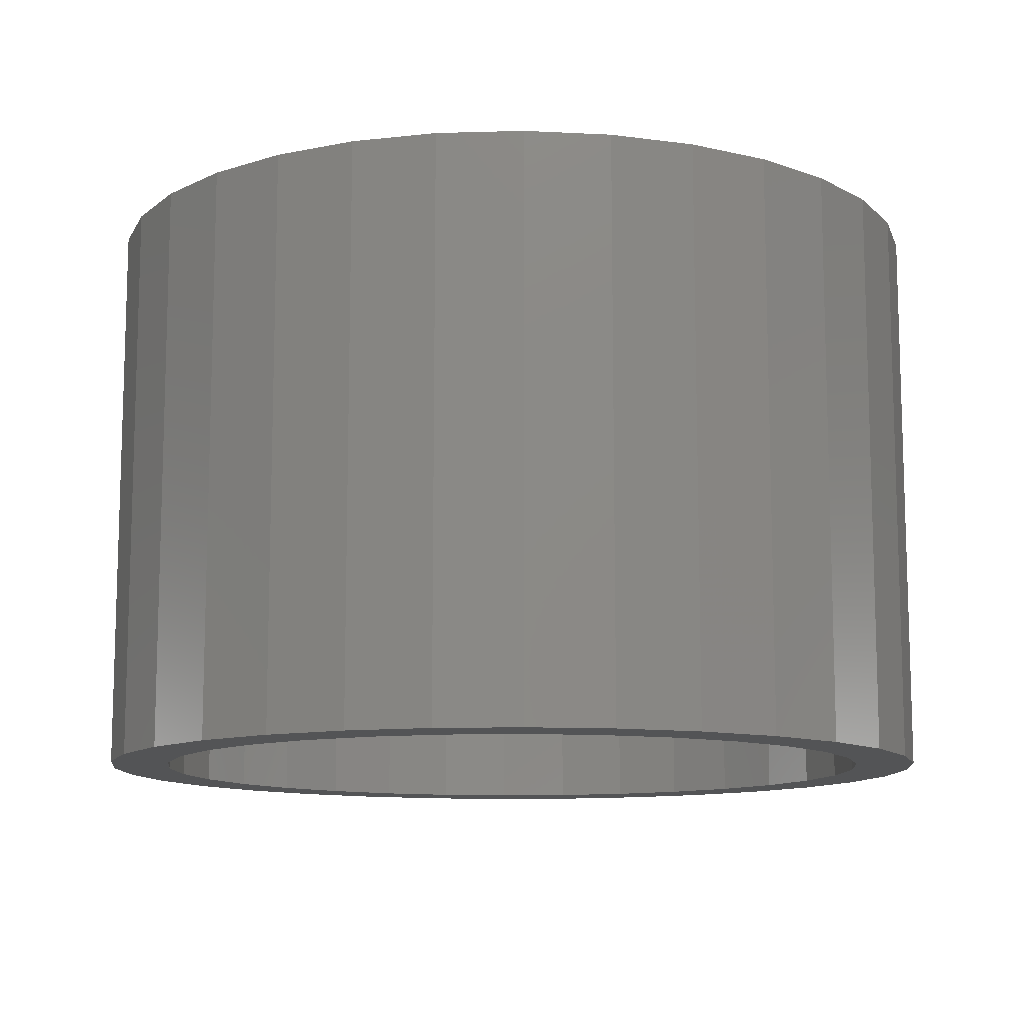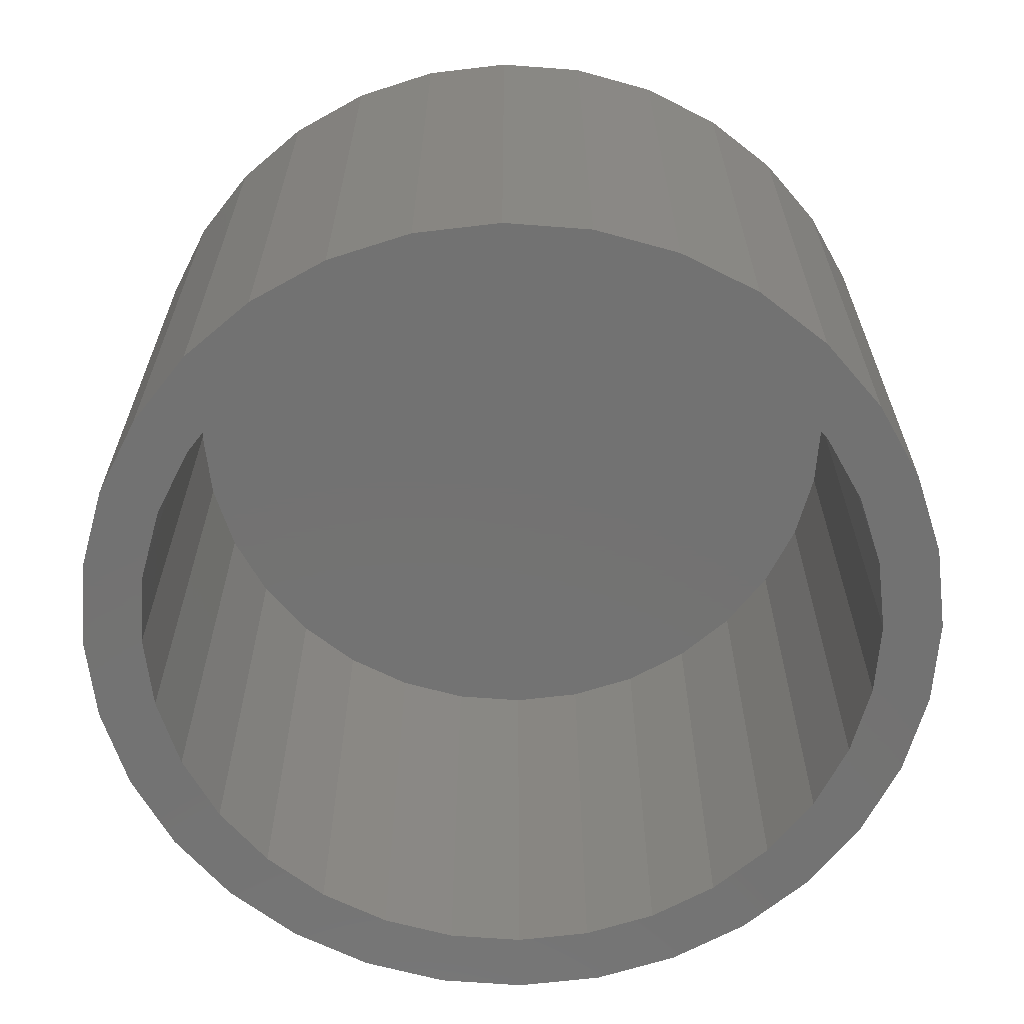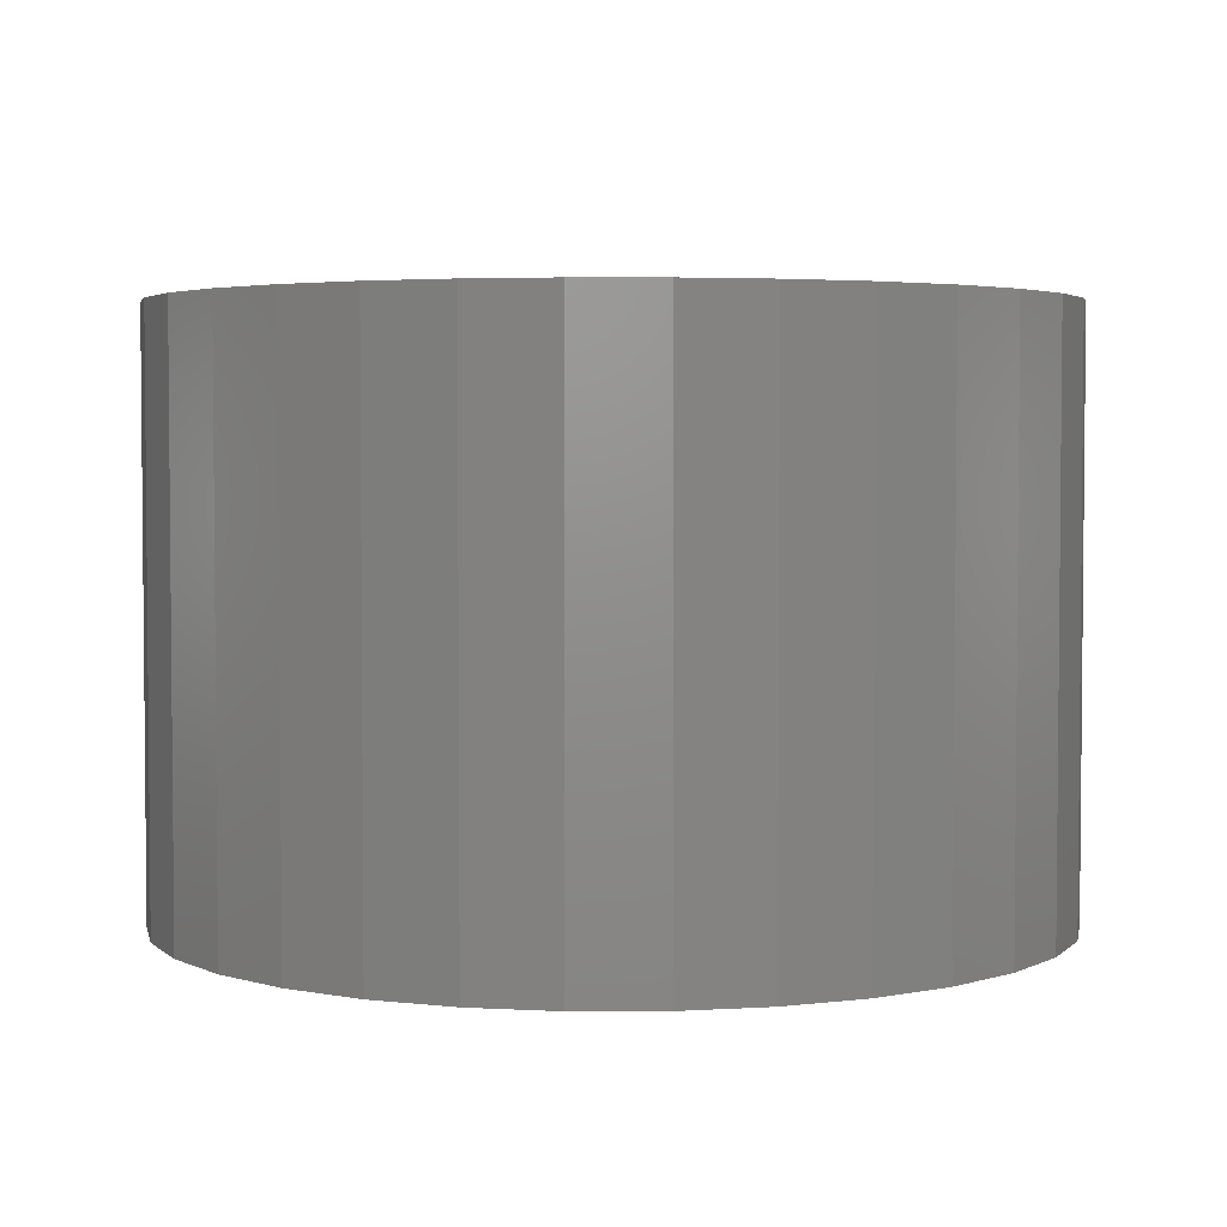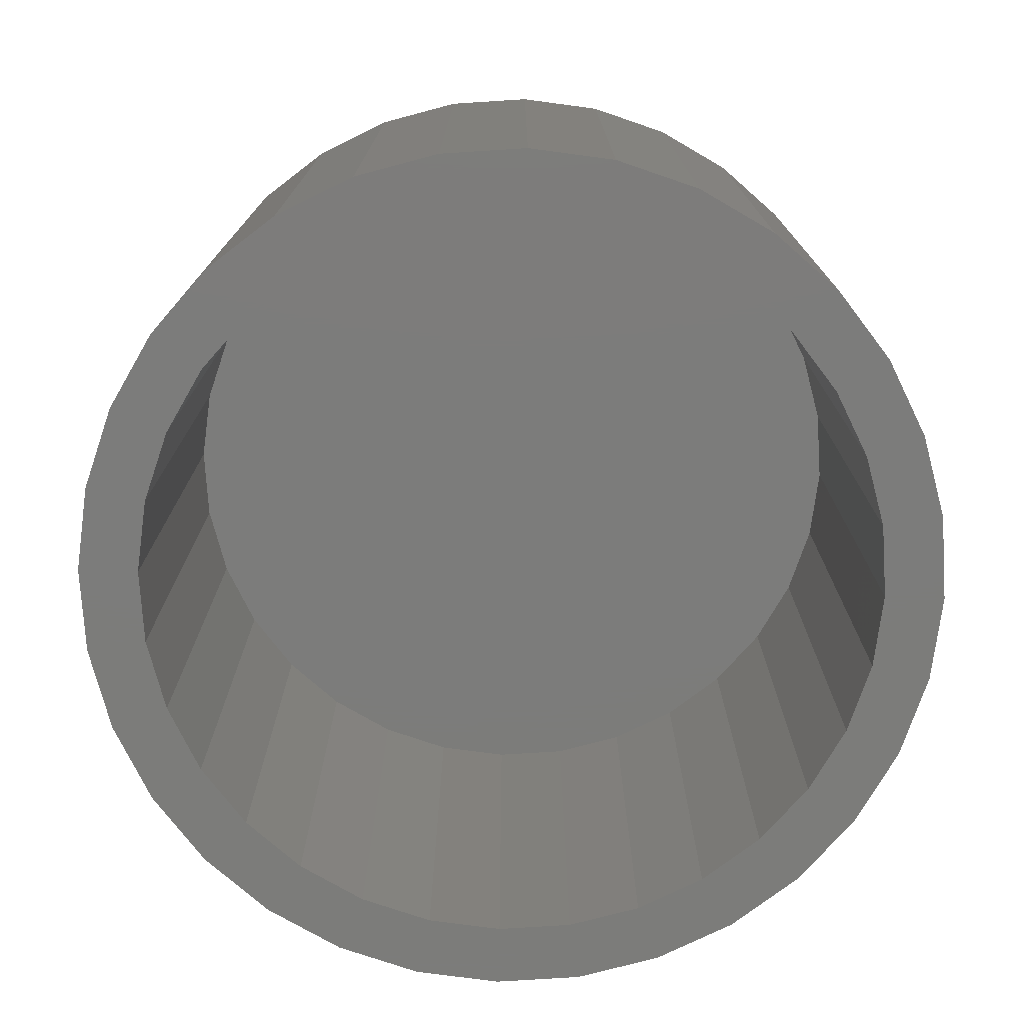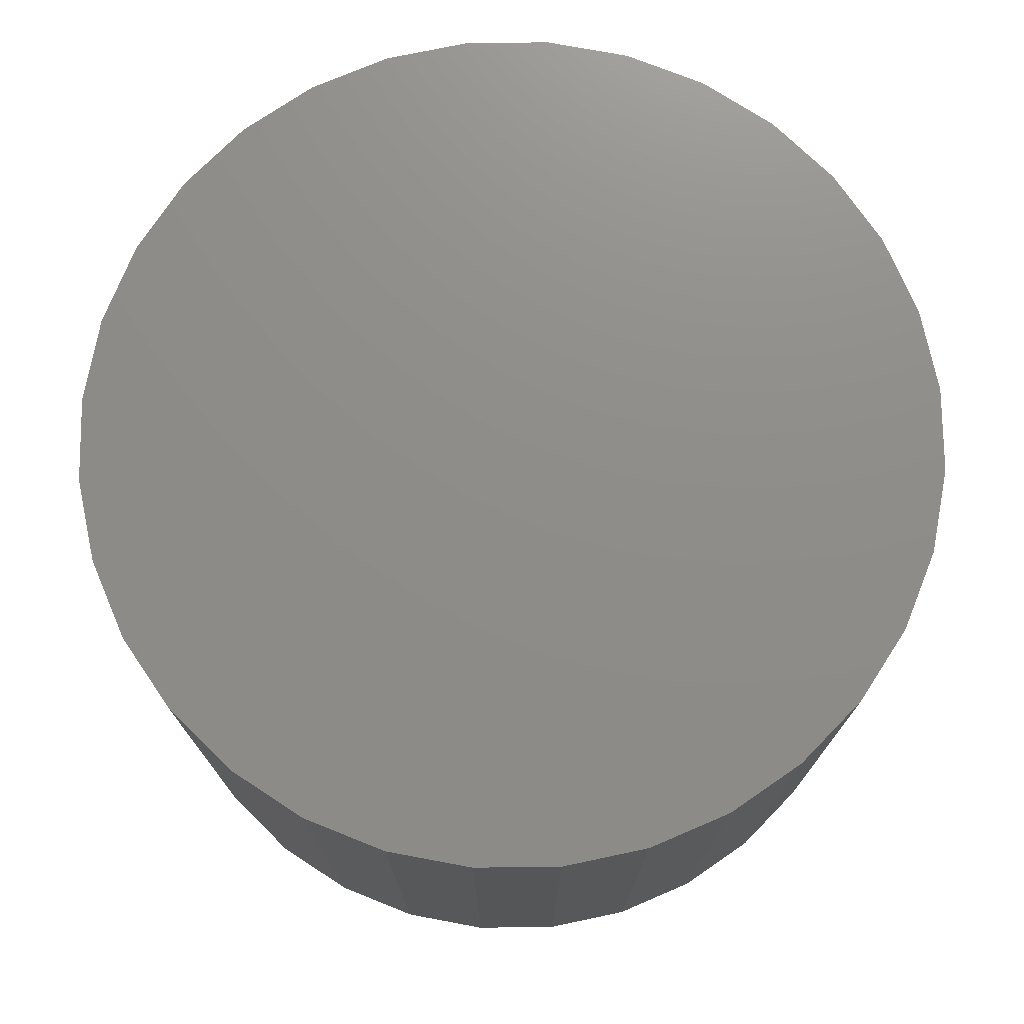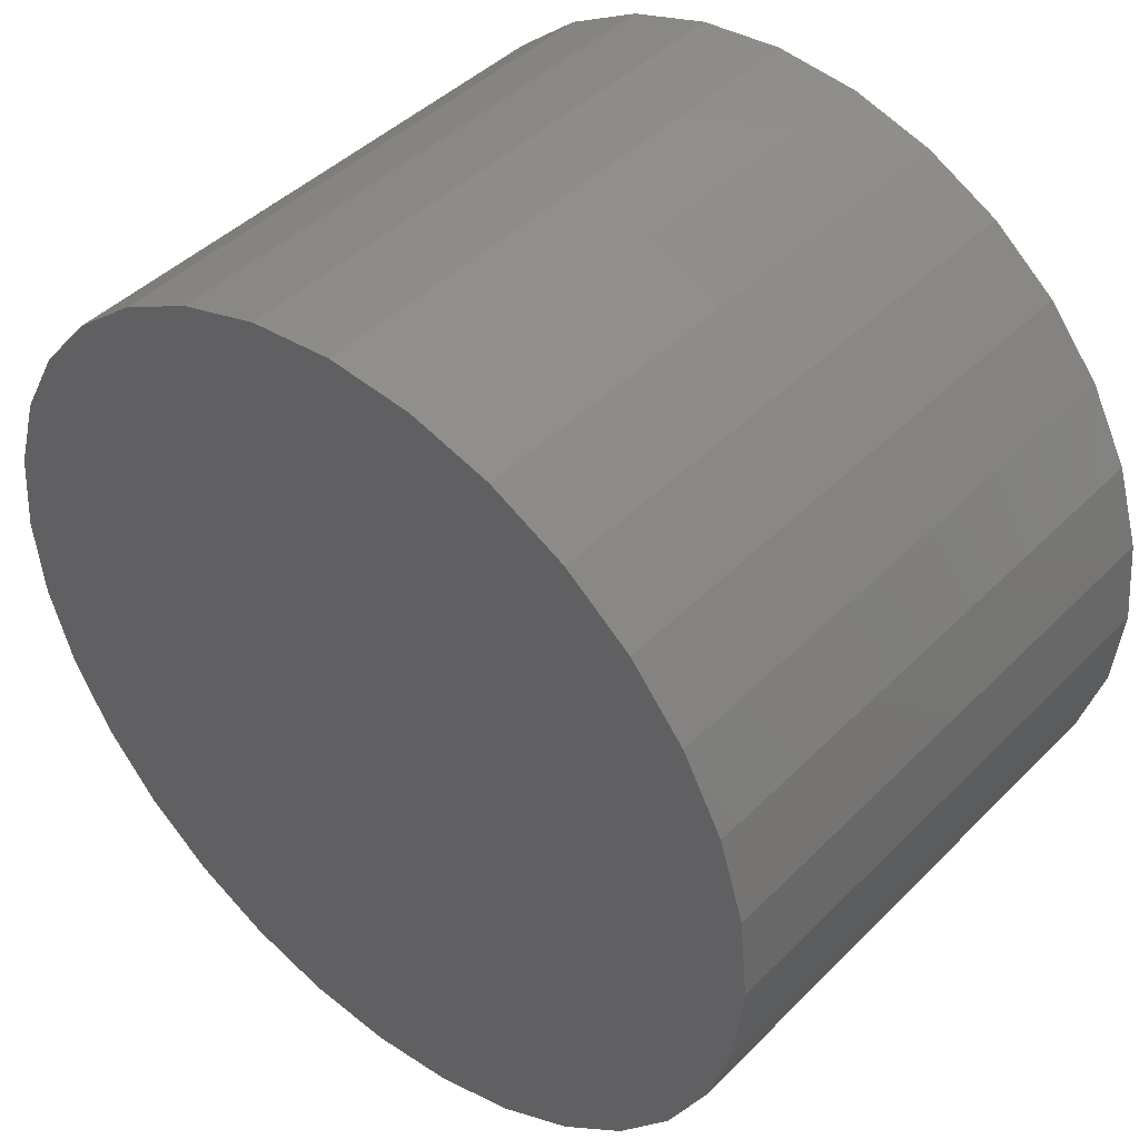
<metadata>
{"format":"stl","ext":"stl","renderer":"f3d","projection":"perspective","resolution":1024,"background":"white","views":[{"elev":-11.3,"azim":-69.0,"up":"+Y"},{"elev":-64.6,"azim":-111.3,"up":"+Y"},{"elev":3.5,"azim":128.8,"up":"+Y"},{"elev":-75.4,"azim":133.0,"up":"+Y"},{"elev":74.3,"azim":-51.3,"up":"+Y"},{"elev":43.6,"azim":-139.4,"up":"+Z"}]}
</metadata>
<code>
# stl→obj: 128 verts, 252 faces
v -0.08836 -0.75 0.4789
v 0.006908 -0.75 0.4883
v -0.2099 -0.75 0.5233
v -0.3078 -0.75 0.471
v -0.3991 -0.75 0.2713
v -0.5164 -0.75 0.2168
v -0.4442 -0.75 0.1869
v 0.006908 -0.75 -0.5664
v -0.2099 -0.75 -0.5233
v -0.1036 -0.75 -0.5556
v 0.2237 -0.75 0.5233
v 0.1022 -0.75 0.4789
v 0.1174 -0.75 -0.5556
v 0.2237 -0.75 -0.5233
v 0.1174 -0.75 0.5556
v 0.006908 -0.75 0.5664
v -0.1036 -0.75 0.5556
v -0.4641 -0.75 0.3147
v -0.3384 -0.75 0.3453
v -0.3936 -0.75 0.4005
v -0.2644 -0.75 0.406
v -0.18 -0.75 0.4512
v -0.472 -0.75 0.09527
v -0.5487 -0.75 0.1105
v -0.4814 -0.75 4.909e-17
v -0.5595 -0.75 6.345e-17
v -0.472 -0.75 -0.09527
v -0.5487 -0.75 -0.1105
v -0.4442 -0.75 -0.1869
v -0.5164 -0.75 -0.2168
v -0.3991 -0.75 -0.2713
v -0.4641 -0.75 -0.3147
v -0.3384 -0.75 -0.3453
v -0.2644 -0.75 -0.406
v -0.3936 -0.75 -0.4005
v -0.18 -0.75 -0.4512
v -0.3078 -0.75 -0.471
v -0.08836 -0.75 -0.4789
v 0.006908 -0.75 -0.4883
v 0.1022 -0.75 -0.4789
v 0.3216 -0.75 -0.471
v 0.3216 -0.75 0.471
v 0.1938 -0.75 0.4512
v 0.4074 -0.75 0.4005
v 0.2782 -0.75 0.406
v 0.4779 -0.75 0.3147
v 0.3522 -0.75 0.3453
v 0.5302 -0.75 0.2168
v 0.4129 -0.75 0.2713
v 0.4581 -0.75 0.1869
v 0.5625 -0.75 0.1105
v 0.4858 -0.75 0.09527
v 0.5734 -0.75 -7.529e-17
v 0.4952 -0.75 -7.051e-17
v 0.5625 -0.75 -0.1105
v 0.4858 -0.75 -0.09527
v 0.5302 -0.75 -0.2168
v 0.4581 -0.75 -0.1869
v 0.4779 -0.75 -0.3147
v 0.4129 -0.75 -0.2713
v 0.3522 -0.75 -0.3453
v 0.4074 -0.75 -0.4005
v 0.2782 -0.75 -0.406
v 0.1938 -0.75 -0.4512
v 0.006908 -0.07812 -0.4883
v 0.1022 -0.07812 -0.4789
v 0.1938 -0.07812 -0.4512
v 0.2782 -0.07812 -0.406
v 0.3522 -0.07812 -0.3453
v 0.4129 -0.07812 -0.2713
v 0.4581 -0.07812 -0.1869
v 0.4858 -0.07812 -0.09527
v 0.4952 -0.07812 -1.901e-16
v -0.08836 -0.07812 -0.4789
v -0.18 -0.07812 -0.4512
v -0.2644 -0.07812 -0.406
v -0.3384 -0.07812 -0.3453
v -0.3991 -0.07812 -0.2713
v -0.4442 -0.07812 -0.1869
v -0.472 -0.07812 -0.09527
v -0.4814 -0.07812 4.909e-17
v 0.006908 -0.07812 0.4883
v -0.08836 -0.07812 0.4789
v -0.18 -0.07812 0.4512
v -0.2644 -0.07812 0.406
v -0.3384 -0.07812 0.3453
v -0.3991 -0.07812 0.2713
v -0.4442 -0.07812 0.1869
v -0.472 -0.07812 0.09527
v 0.1022 -0.07812 0.4789
v 0.1938 -0.07812 0.4512
v 0.2782 -0.07812 0.406
v 0.3522 -0.07812 0.3453
v 0.4129 -0.07812 0.2713
v 0.4581 -0.07812 0.1869
v 0.4858 -0.07812 0.09527
v 0.006908 5.551e-17 0.5664
v 0.1174 6.778e-17 0.5556
v -0.1036 4.324e-17 0.5556
v 0.006908 5.551e-17 -0.5664
v -0.1036 4.324e-17 -0.5556
v 0.1174 6.778e-17 -0.5556
v -0.2099 3.144e-17 -0.5233
v 0.2237 7.958e-17 -0.5233
v -0.3078 2.057e-17 -0.471
v 0.3216 9.045e-17 -0.471
v -0.3936 1.104e-17 -0.4005
v 0.4074 9.998e-17 -0.4005
v -0.4641 3.221e-18 -0.3147
v 0.4779 1.078e-16 -0.3147
v -0.5164 -2.59e-18 -0.2168
v 0.5302 1.136e-16 -0.2168
v -0.5487 -6.169e-18 -0.1105
v 0.5625 1.172e-16 -0.1105
v -0.5595 -7.377e-18 6.345e-17
v 0.5734 1.184e-16 -7.529e-17
v -0.5487 -6.169e-18 0.1105
v 0.5625 1.172e-16 0.1105
v -0.5164 -2.59e-18 0.2168
v 0.5302 1.136e-16 0.2168
v -0.4641 3.221e-18 0.3147
v 0.4779 1.078e-16 0.3147
v -0.3936 1.104e-17 0.4005
v 0.4074 9.998e-17 0.4005
v -0.3078 2.057e-17 0.471
v 0.3216 9.045e-17 0.471
v -0.2099 3.144e-17 0.5233
v 0.2237 7.958e-17 0.5233
f 1 2 3
f 3 4 1
f 5 6 7
f 8 9 10
f 11 2 12
f 8 13 14
f 11 15 2
f 2 15 16
f 2 16 3
f 3 16 17
f 6 5 18
f 18 5 19
f 18 19 20
f 20 19 21
f 20 21 4
f 4 21 22
f 4 22 1
f 7 6 23
f 23 6 24
f 23 24 25
f 25 24 26
f 25 26 27
f 27 26 28
f 27 28 29
f 29 28 30
f 29 30 31
f 31 30 32
f 31 32 33
f 33 32 34
f 34 32 35
f 34 35 36
f 36 35 37
f 36 37 38
f 38 37 9
f 38 9 39
f 39 9 8
f 39 8 40
f 40 8 14
f 40 14 41
f 11 12 42
f 42 12 43
f 42 43 44
f 44 43 45
f 44 45 46
f 46 45 47
f 46 47 48
f 48 47 49
f 48 49 50
f 48 50 51
f 51 50 52
f 51 52 53
f 53 52 54
f 53 54 55
f 55 54 56
f 55 56 57
f 57 56 58
f 57 58 59
f 59 58 60
f 59 60 61
f 59 61 62
f 62 61 63
f 62 63 41
f 41 63 64
f 41 64 40
f 65 40 66
f 66 40 64
f 66 64 67
f 67 64 63
f 67 63 68
f 68 63 61
f 68 61 69
f 69 61 60
f 69 60 70
f 70 60 58
f 70 58 71
f 71 58 56
f 71 56 72
f 72 56 54
f 72 54 73
f 40 65 39
f 39 65 74
f 39 74 38
f 38 74 75
f 38 75 36
f 36 75 76
f 36 76 34
f 34 76 77
f 34 77 33
f 33 77 78
f 33 78 31
f 31 78 79
f 31 79 29
f 29 79 80
f 29 80 27
f 27 80 81
f 27 81 25
f 82 1 83
f 83 1 22
f 83 22 84
f 84 22 21
f 84 21 85
f 85 21 19
f 85 19 86
f 86 19 5
f 86 5 87
f 87 5 7
f 87 7 88
f 88 7 23
f 88 23 89
f 89 23 25
f 89 25 81
f 1 82 2
f 2 82 90
f 2 90 12
f 12 90 91
f 12 91 43
f 43 91 92
f 43 92 45
f 45 92 93
f 45 93 47
f 47 93 94
f 47 94 49
f 49 94 95
f 49 95 50
f 50 95 96
f 50 96 52
f 52 96 73
f 52 73 54
f 73 96 72
f 72 96 71
f 71 96 95
f 71 95 70
f 70 95 94
f 70 94 69
f 69 94 93
f 69 93 68
f 68 93 92
f 68 92 67
f 67 92 91
f 67 91 66
f 66 91 90
f 66 90 65
f 65 90 82
f 65 82 74
f 74 82 83
f 74 83 75
f 75 83 84
f 75 84 76
f 76 84 85
f 76 85 77
f 77 85 86
f 77 86 78
f 78 86 87
f 78 87 79
f 79 87 88
f 79 88 80
f 80 88 89
f 80 89 81
f 97 98 99
f 100 101 102
f 102 101 103
f 102 103 104
f 104 103 105
f 104 105 106
f 106 105 107
f 106 107 108
f 108 107 109
f 108 109 110
f 110 109 111
f 110 111 112
f 112 111 113
f 112 113 114
f 114 113 115
f 114 115 116
f 116 115 117
f 116 117 118
f 118 117 119
f 118 119 120
f 120 119 121
f 120 121 122
f 122 121 123
f 122 123 124
f 124 123 125
f 124 125 126
f 126 125 127
f 126 127 128
f 128 127 99
f 128 99 98
f 116 53 114
f 114 53 55
f 114 55 112
f 112 55 57
f 112 57 110
f 110 57 59
f 110 59 108
f 108 59 62
f 108 62 106
f 106 62 41
f 106 41 104
f 104 41 14
f 104 14 102
f 102 14 13
f 102 13 100
f 100 13 8
f 100 8 101
f 101 8 10
f 101 10 103
f 103 10 9
f 103 9 105
f 105 9 37
f 105 37 107
f 107 37 35
f 107 35 109
f 109 35 32
f 109 32 111
f 111 32 30
f 111 30 113
f 113 30 28
f 113 28 115
f 115 28 26
f 115 26 117
f 117 26 24
f 117 24 119
f 119 24 6
f 119 6 121
f 121 6 18
f 121 18 123
f 123 18 20
f 123 20 125
f 125 20 4
f 125 4 127
f 127 4 3
f 127 3 99
f 99 3 17
f 99 17 97
f 97 17 16
f 97 16 98
f 98 16 15
f 98 15 128
f 128 15 11
f 128 11 126
f 126 11 42
f 126 42 124
f 124 42 44
f 124 44 122
f 122 44 46
f 122 46 120
f 120 46 48
f 120 48 118
f 118 48 51
f 118 51 116
f 116 51 53

</code>
